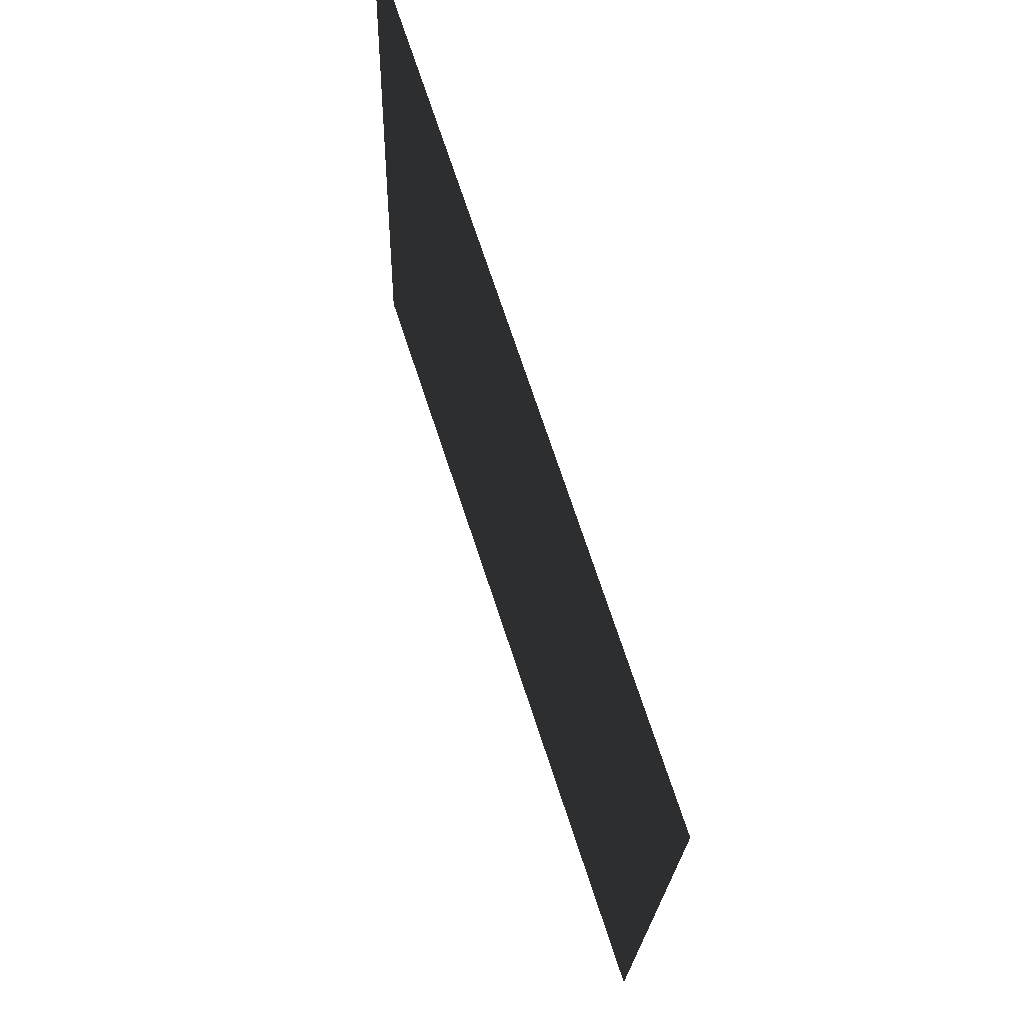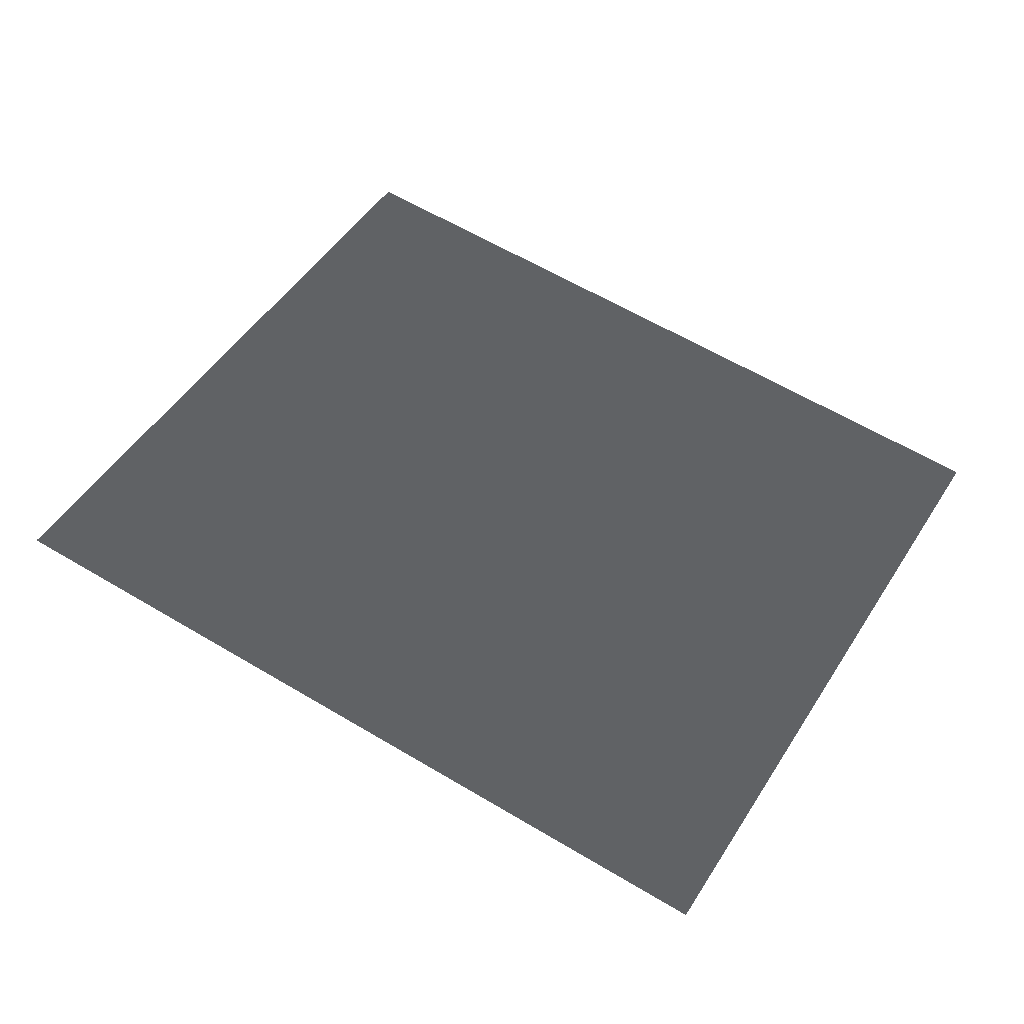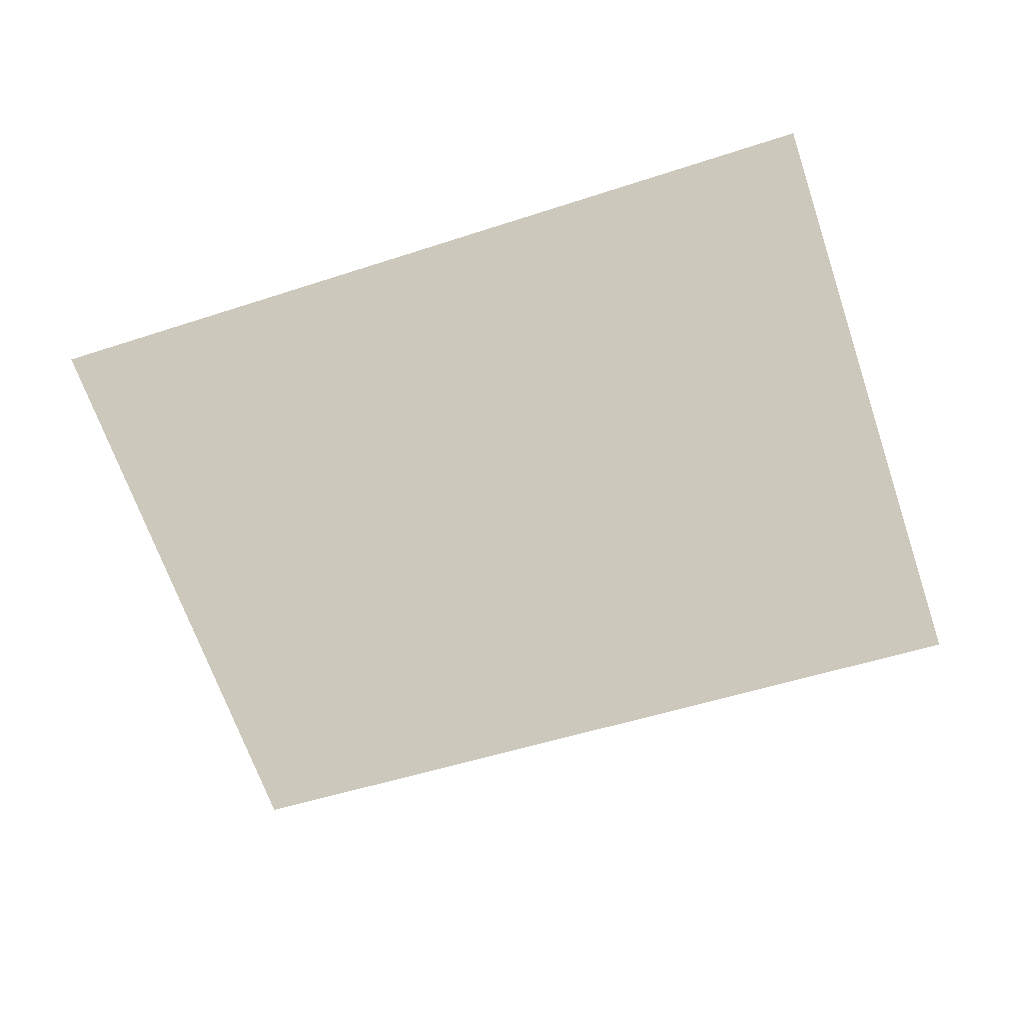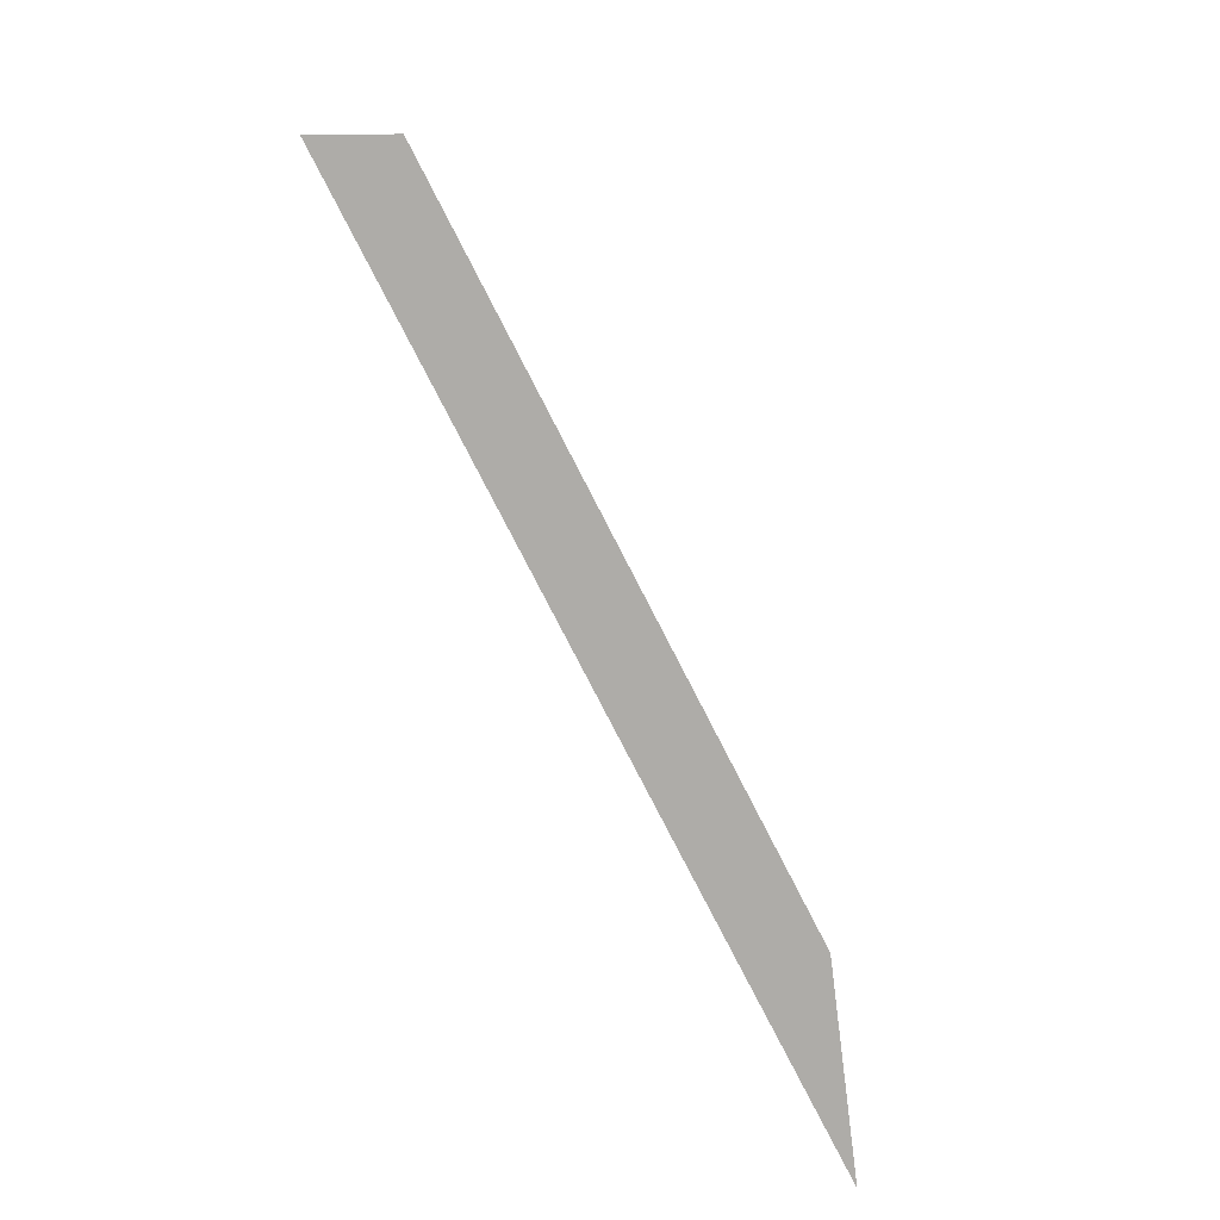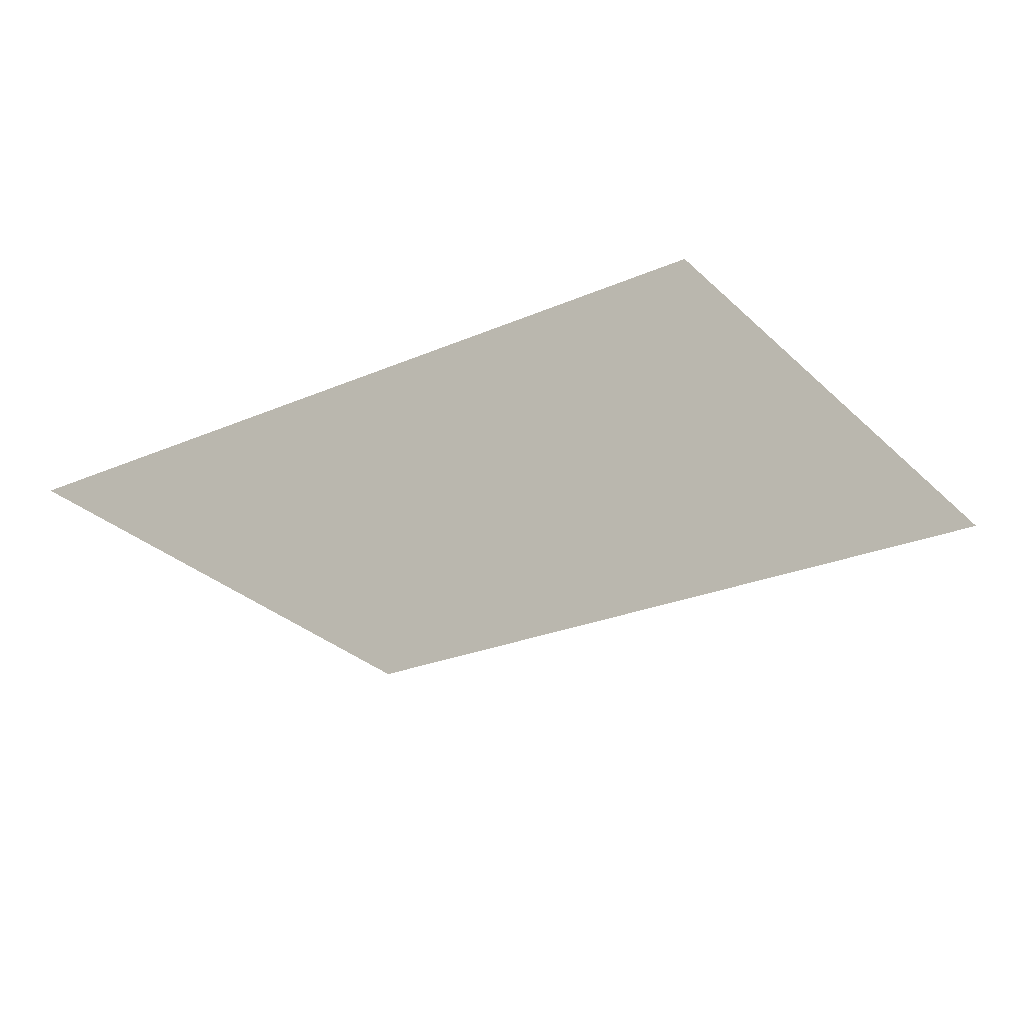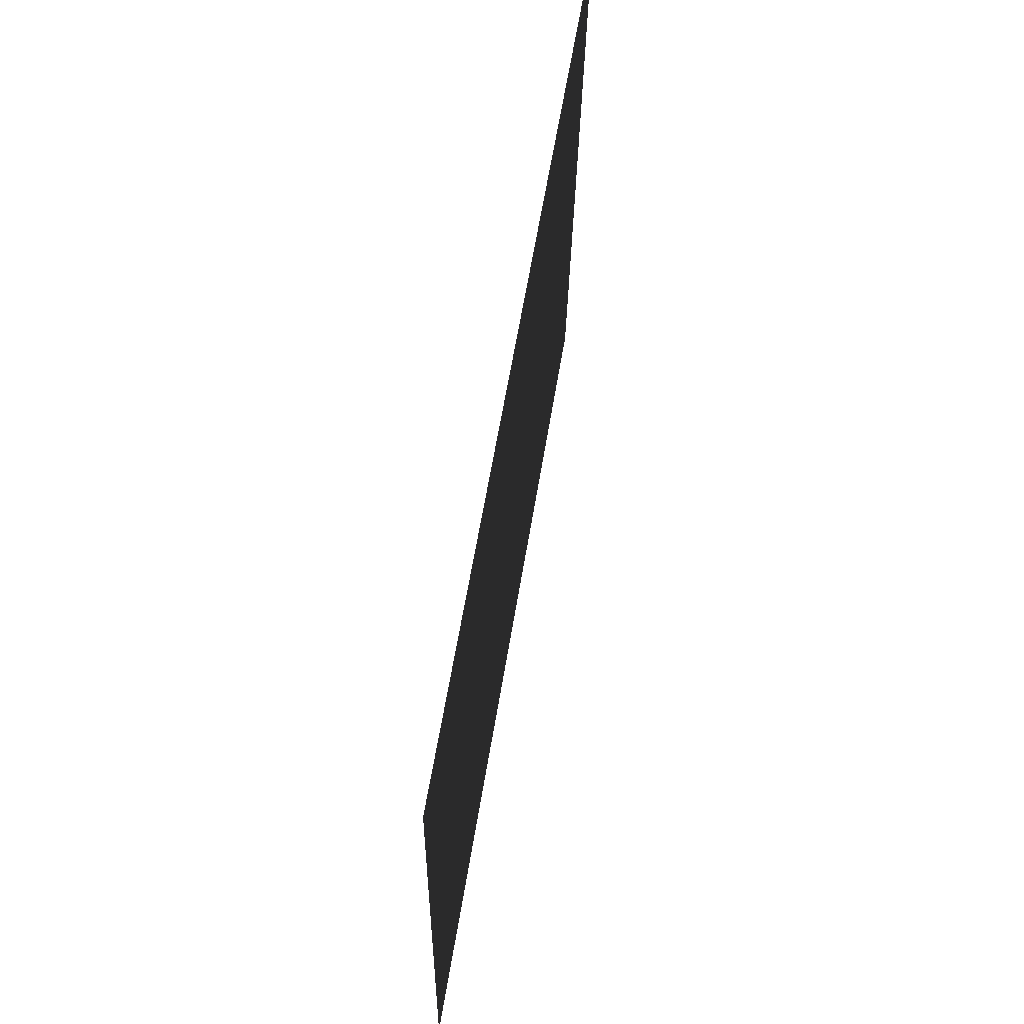
<metadata>
{"format":"obj","ext":"obj","renderer":"f3d","projection":"perspective","resolution":1024,"background":"white","views":[{"elev":63.1,"azim":-107.9,"up":"+Y"},{"elev":54.7,"azim":-141.8,"up":"+Z"},{"elev":-60.6,"azim":22.8,"up":"+Z"},{"elev":-77.0,"azim":117.6,"up":"+Y"},{"elev":-26.8,"azim":38.6,"up":"+Z"},{"elev":67.7,"azim":99.5,"up":"+Y"}]}
</metadata>
<code>
v -15.07 -14.3 -50.08
v -17.86 11.36 -50.08
v 17.3 -11.78 -50.08
v 15.62 14.72 -50.08
g roof6.010_32225_235
f 1 3 2
f 2 3 4

</code>
